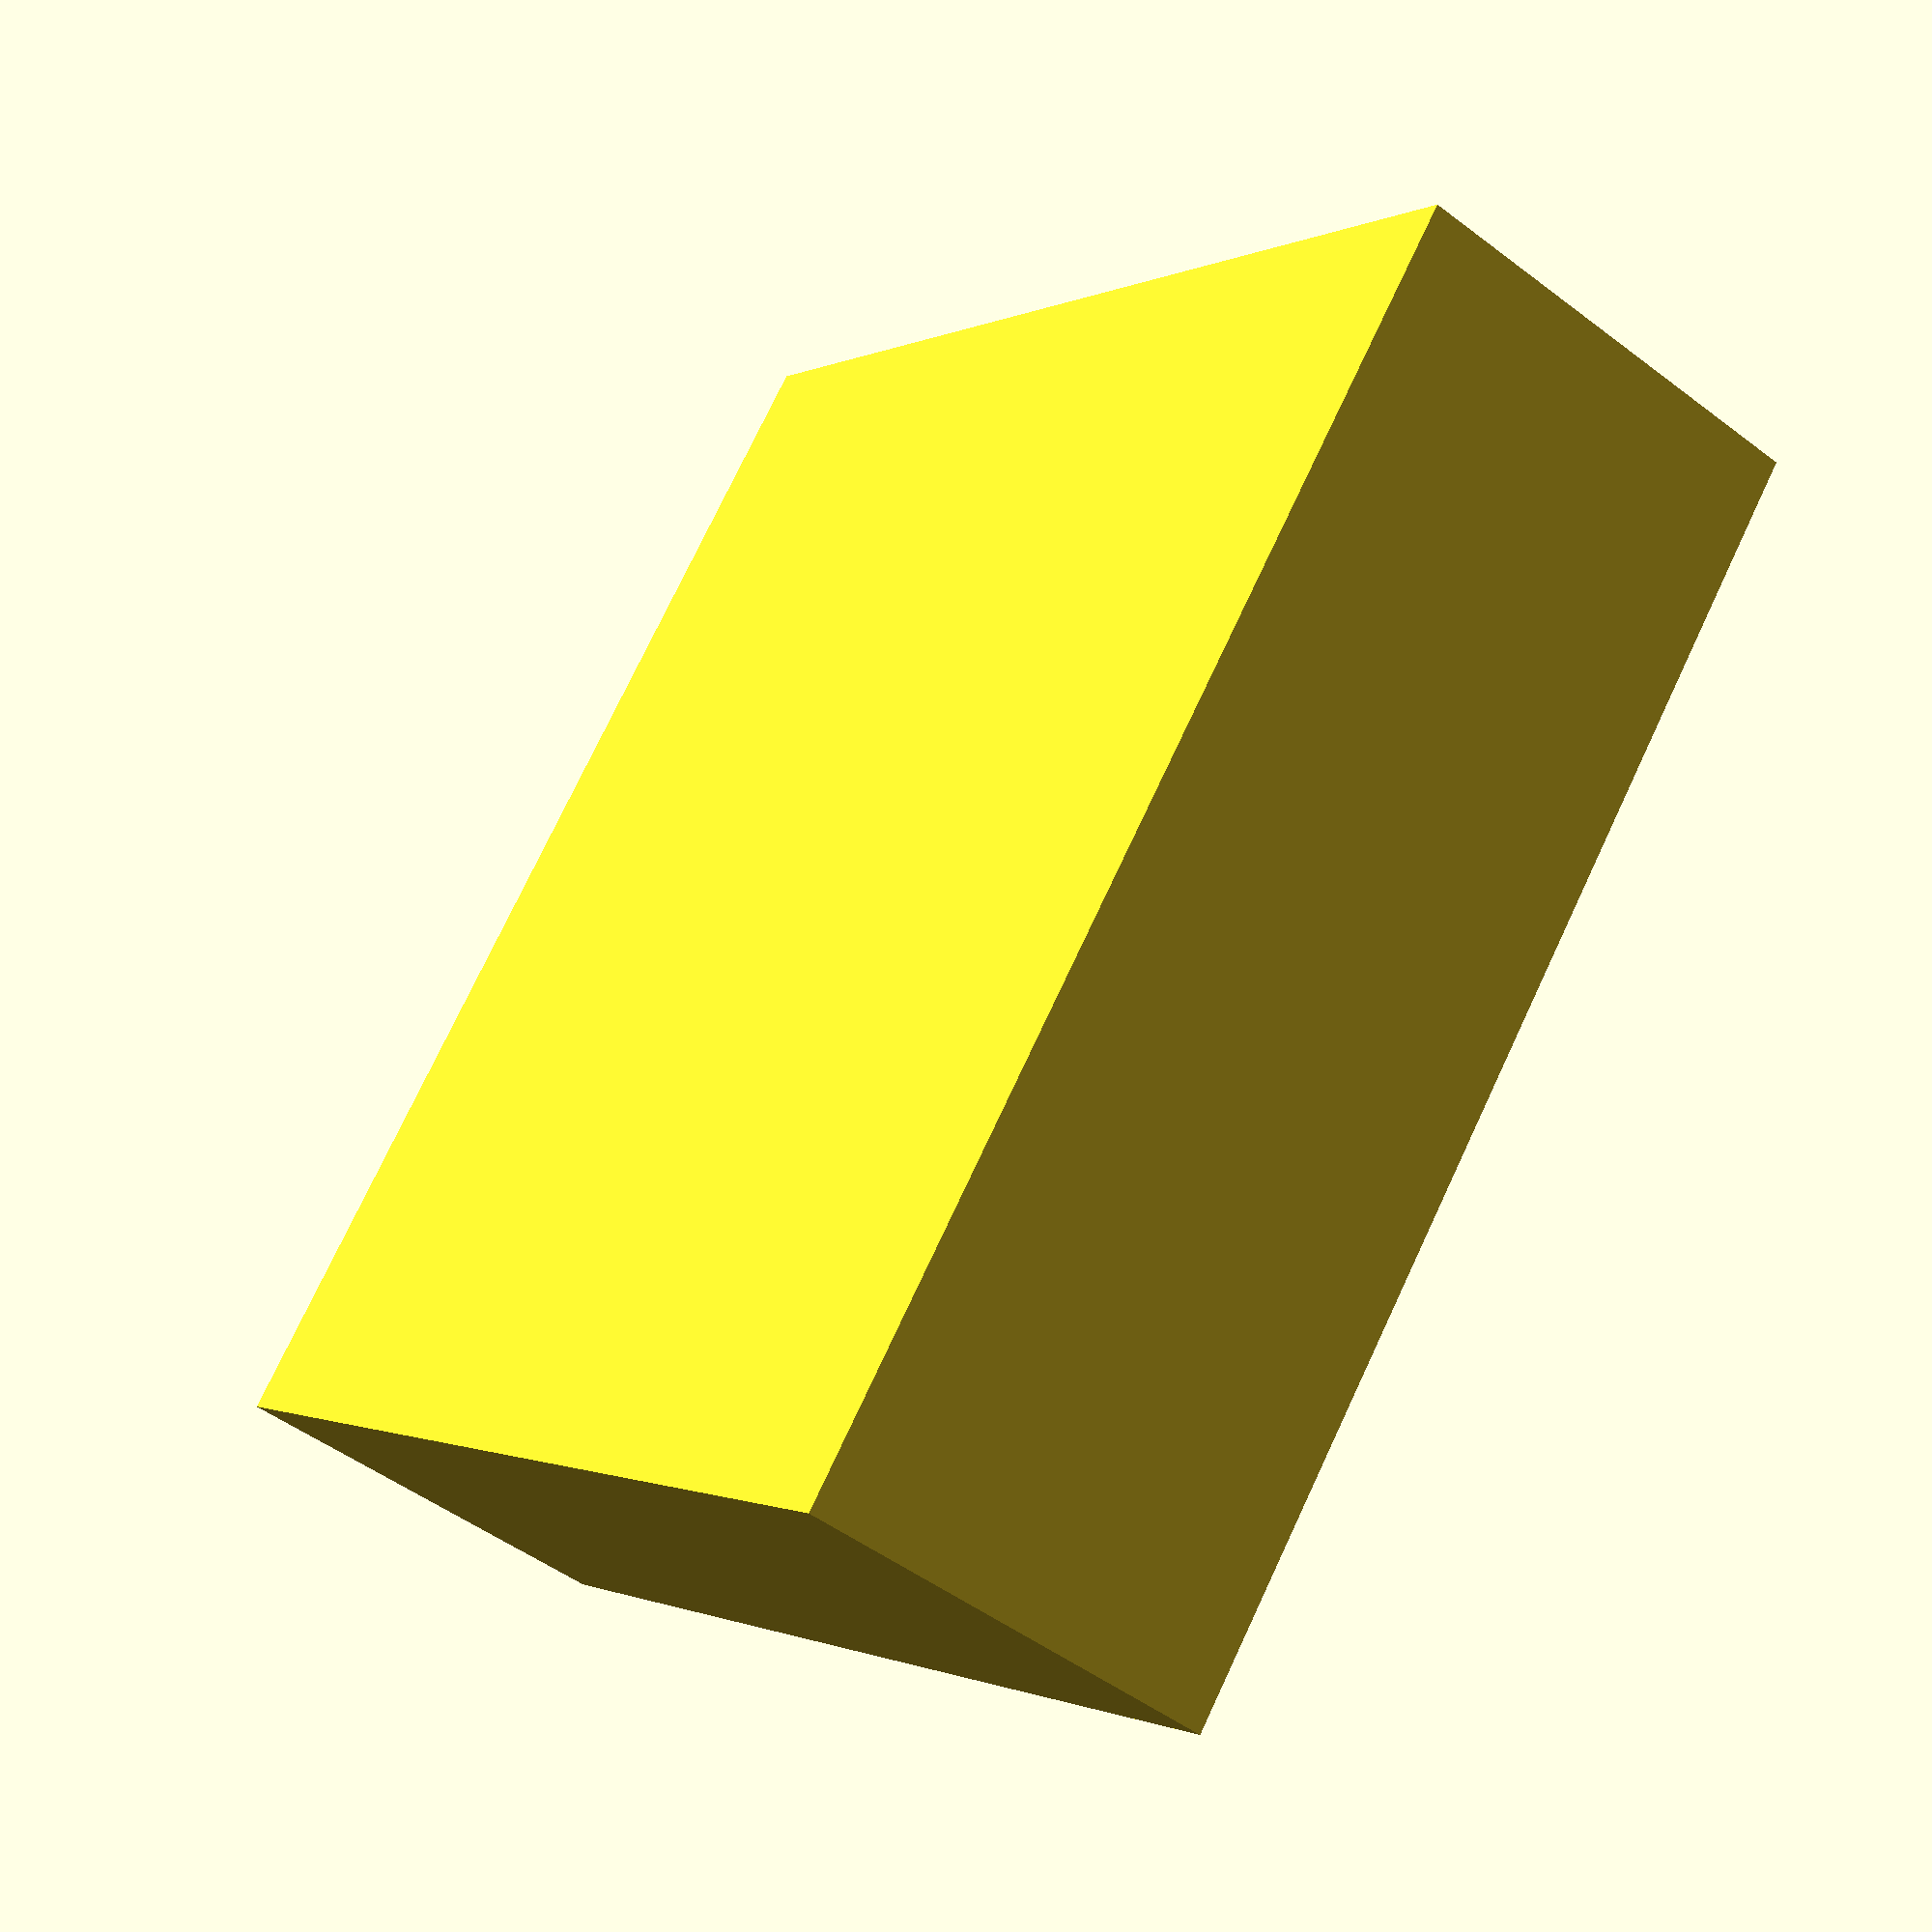
<openscad>


Door_stop_L = 30;
Door_stop_H = 30;
Door_stop_W = 10;

//difference(){
// cylinder(Door_stop_L,Door_stop_W,Door_stop_H,$fn=3);
//    
//}
difference(){
cube([Door_stop_L,Door_stop_W,Door_stop_H]);
translate([Door_stop_L,Door_stop_W,Door_stop_H])
cube([Door_stop_L,Door_stop_W,Door_stop_H]);;
}
</openscad>
<views>
elev=285.6 azim=58.0 roll=205.1 proj=p view=wireframe
</views>
